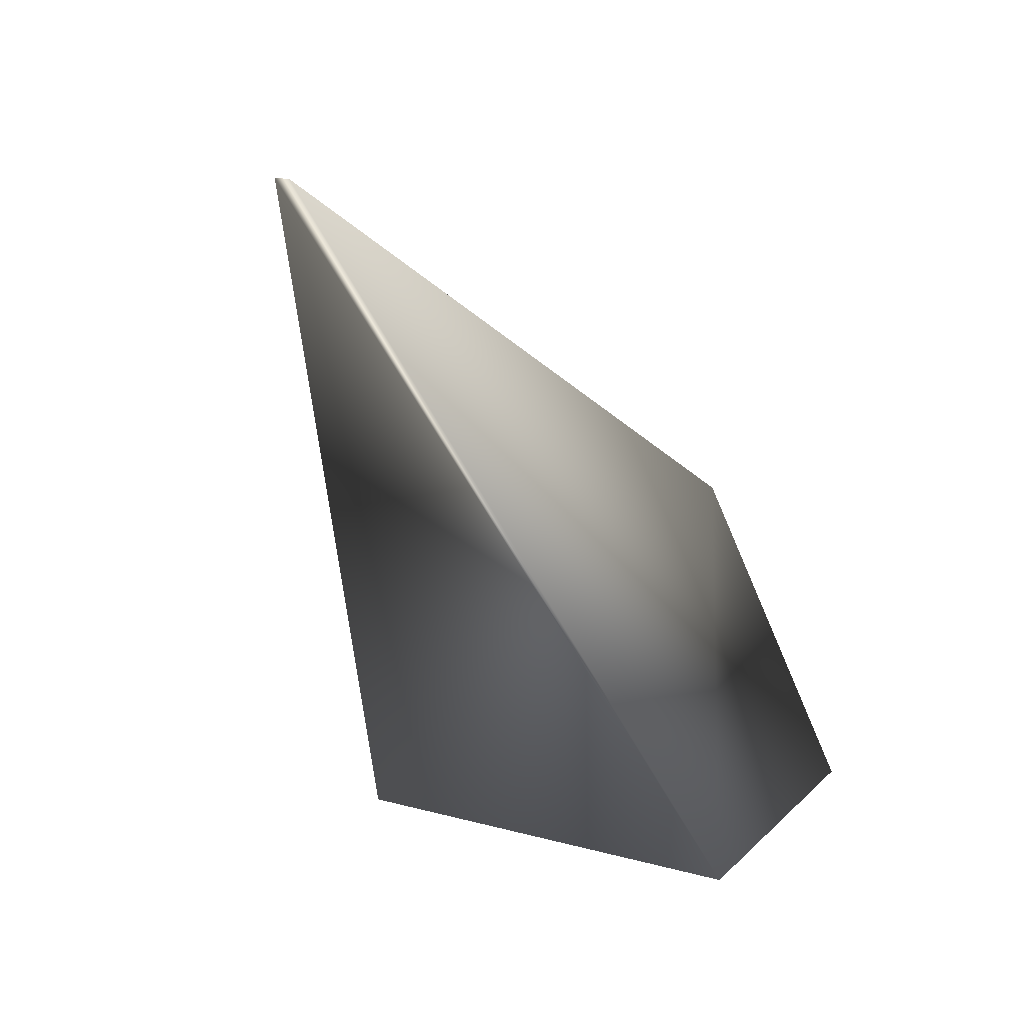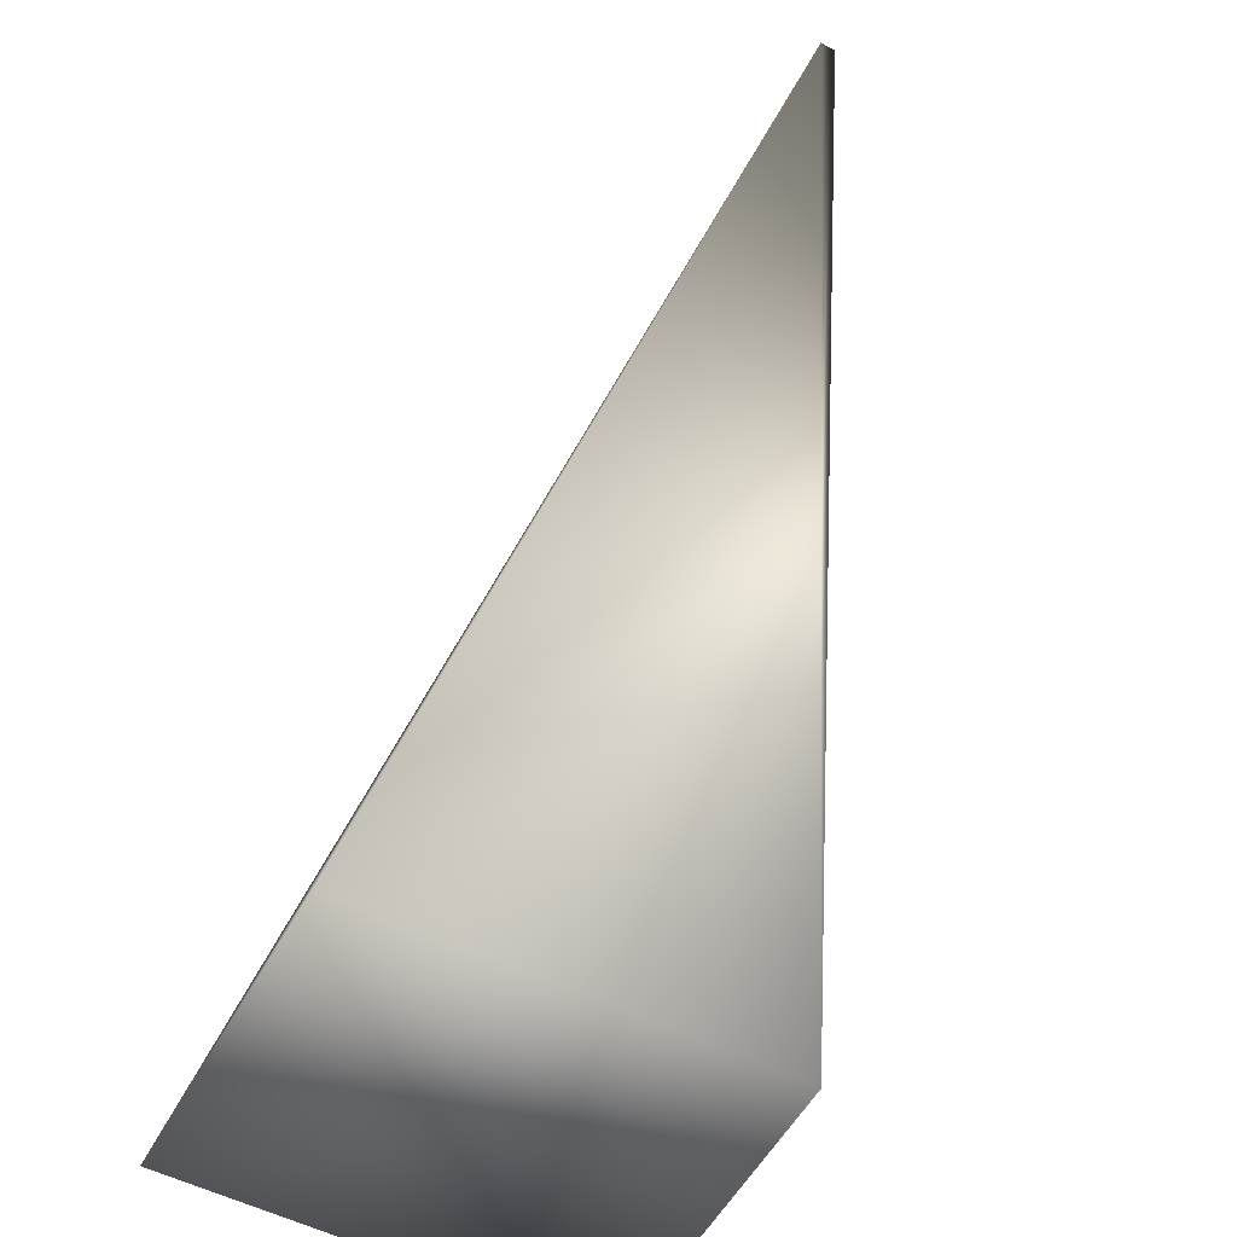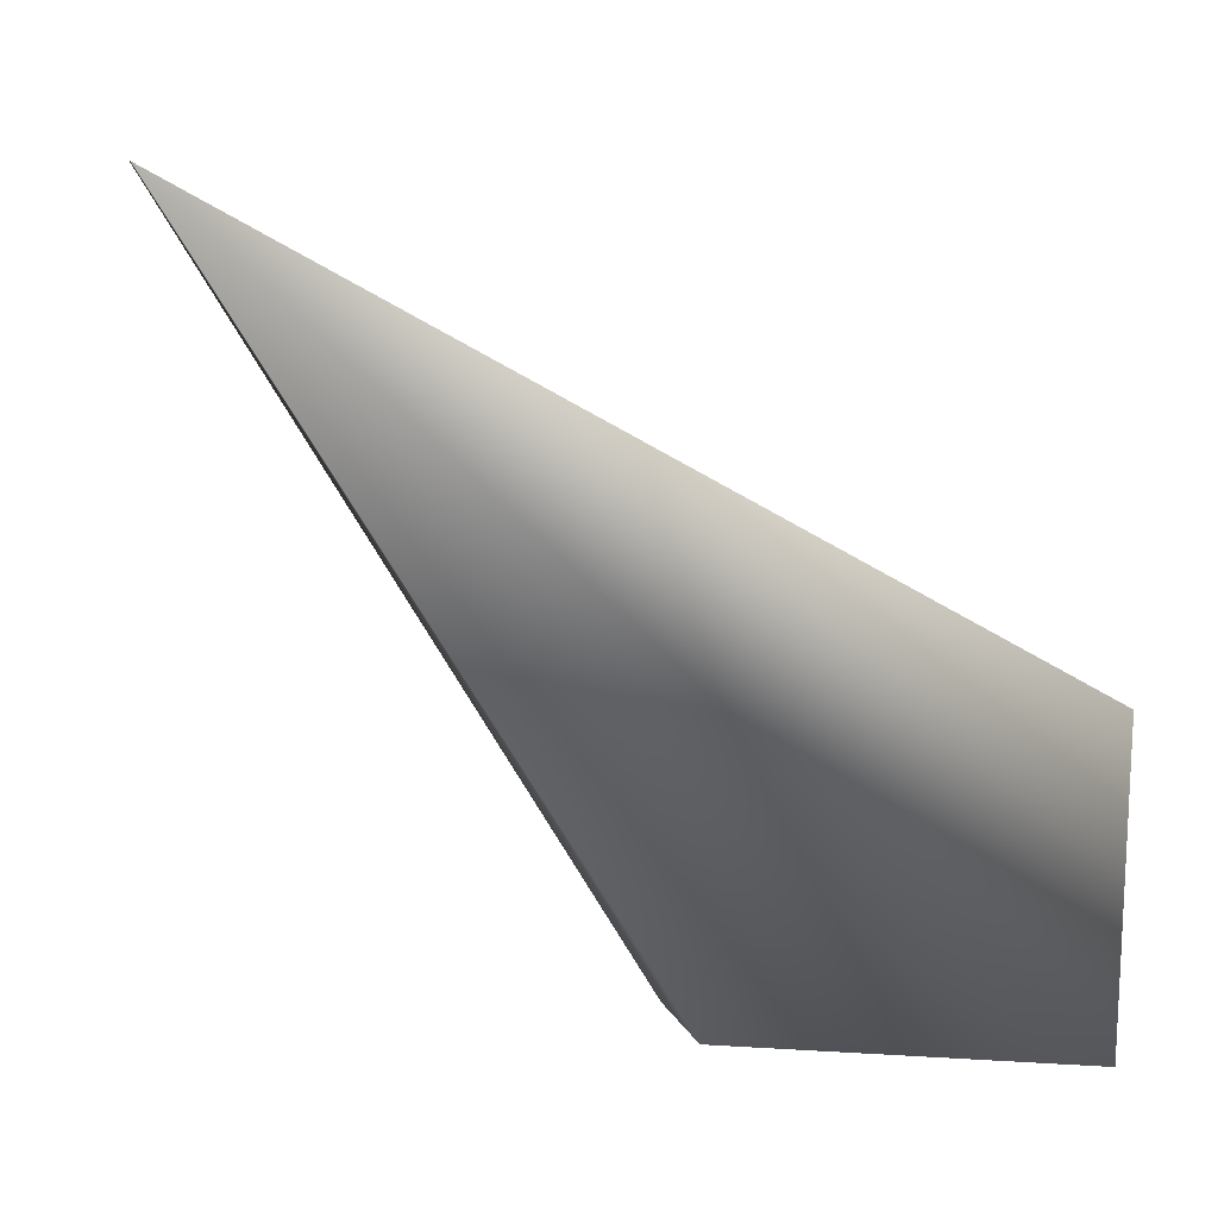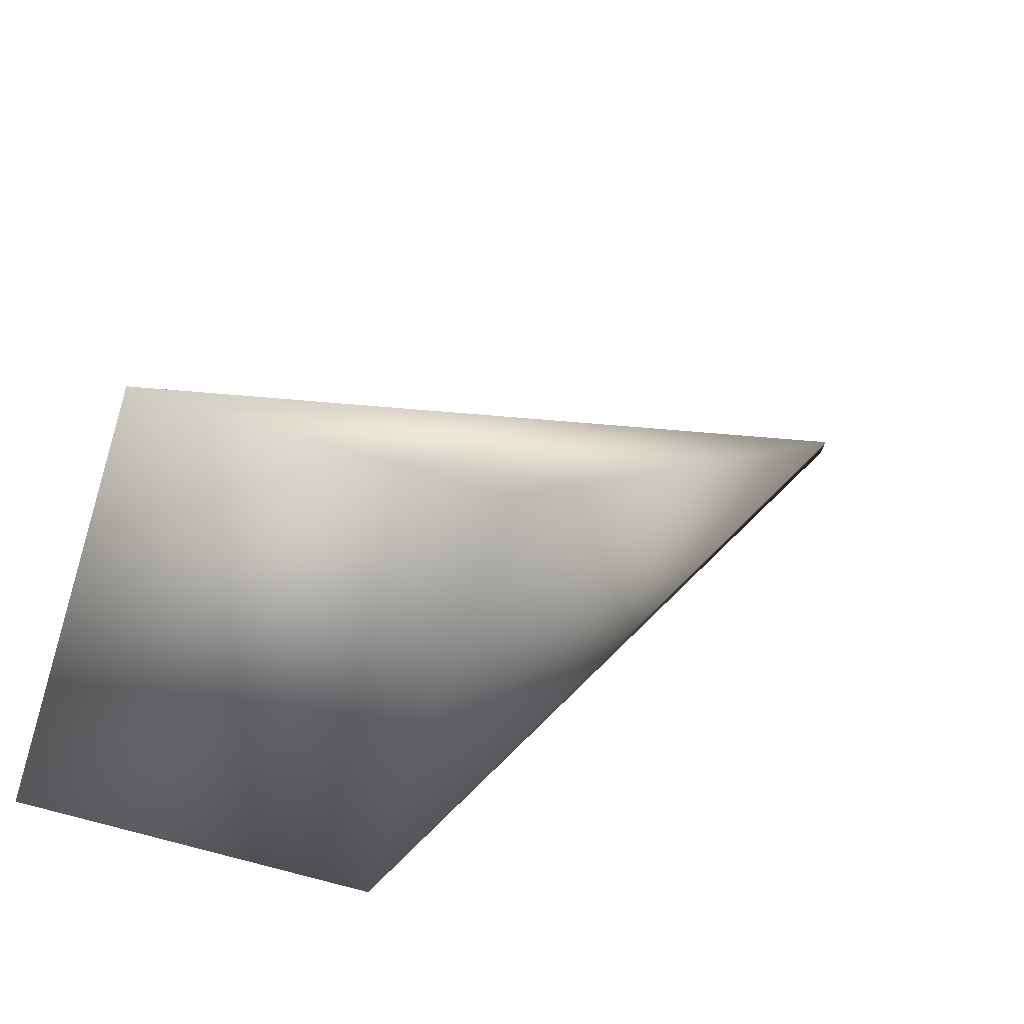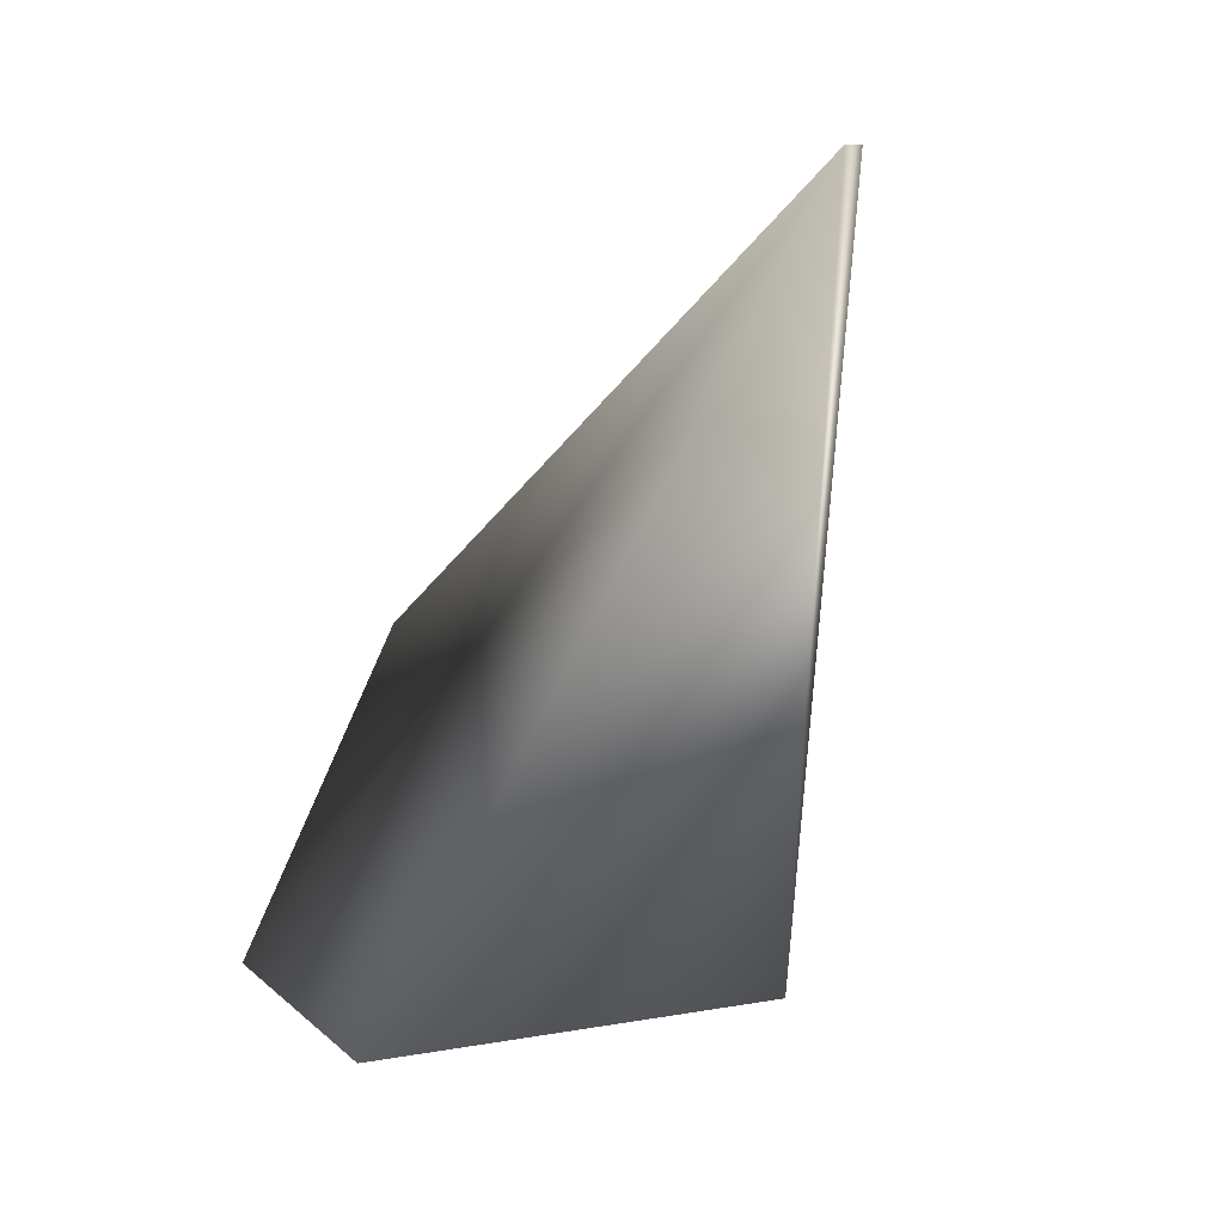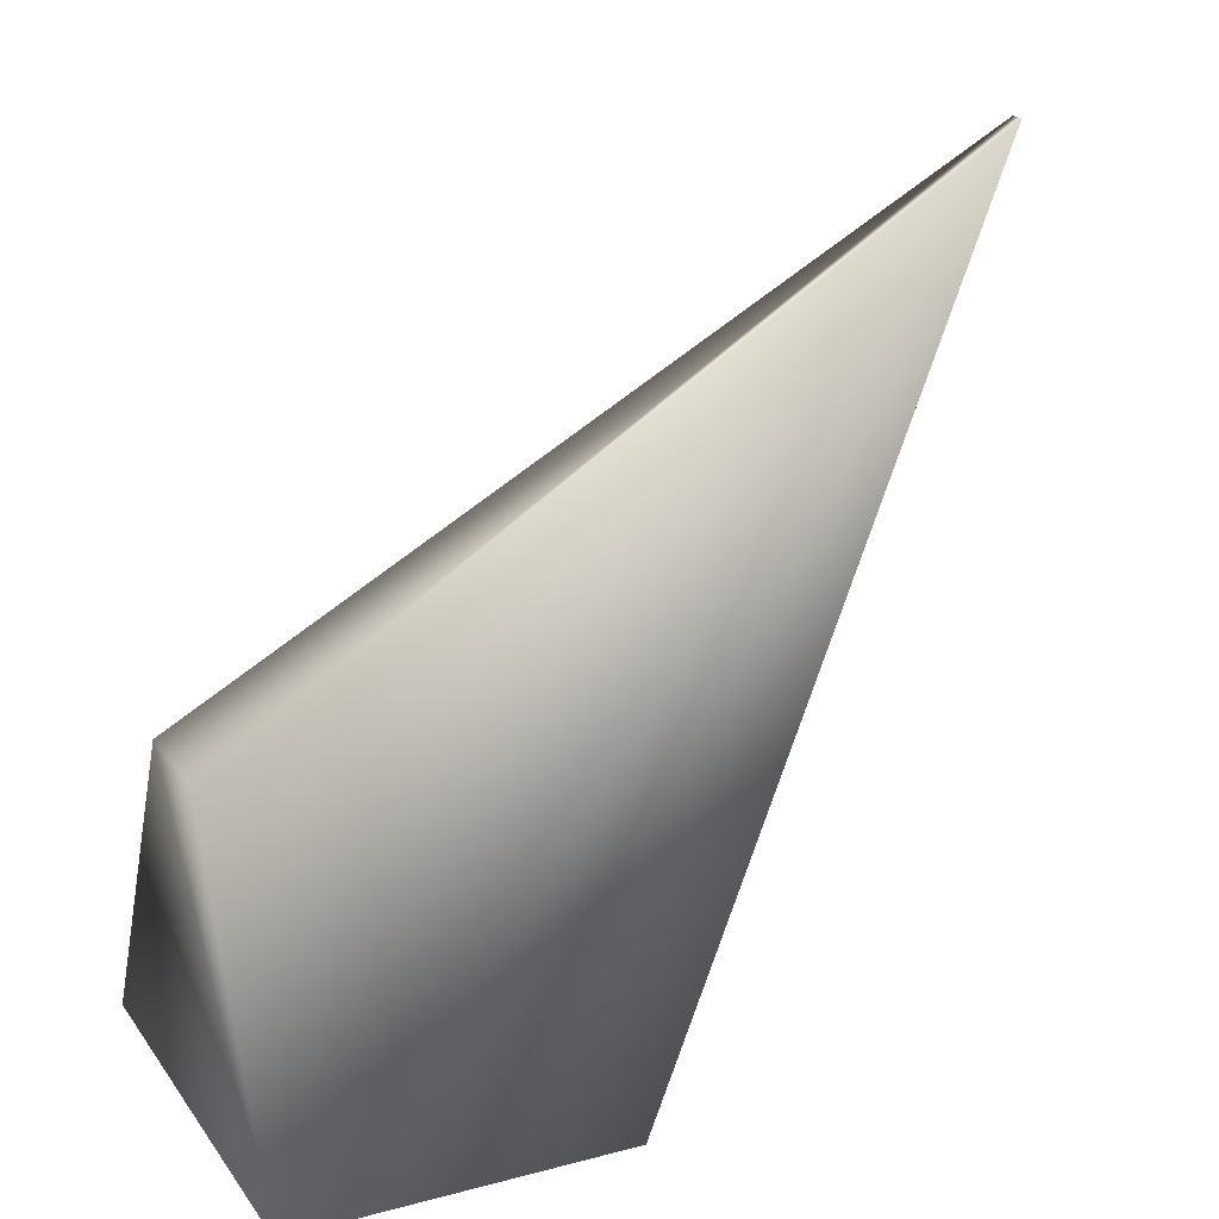
<metadata>
{"format":"obj","ext":"obj","renderer":"f3d","projection":"perspective","resolution":1024,"background":"white","views":[{"elev":17.0,"azim":-151.1,"up":"+Z"},{"elev":-54.7,"azim":151.7,"up":"+Z"},{"elev":14.7,"azim":71.0,"up":"+Y"},{"elev":-62.0,"azim":72.1,"up":"+Z"},{"elev":9.7,"azim":154.5,"up":"+Z"},{"elev":20.0,"azim":64.3,"up":"+Z"}]}
</metadata>
<code>
o Cube1
v 0.3559 -2.42 -2.833
v -0.261 -2.42 -2.833
v 1.356 -2.421 -4.833
v -1.26 -2.421 -4.833
v 0.0917 2.421 0.006812
v 0.002058 2.421 0.006793
v 1.356 -0.4207 -4.833
v -1.26 -0.4207 -4.834
g Cube1_default
f 1 5 6 2
f 2 4 3 1
f 2 6 8 4
f 3 7 5 1
f 4 8 7 3
f 5 7 8 6

</code>
